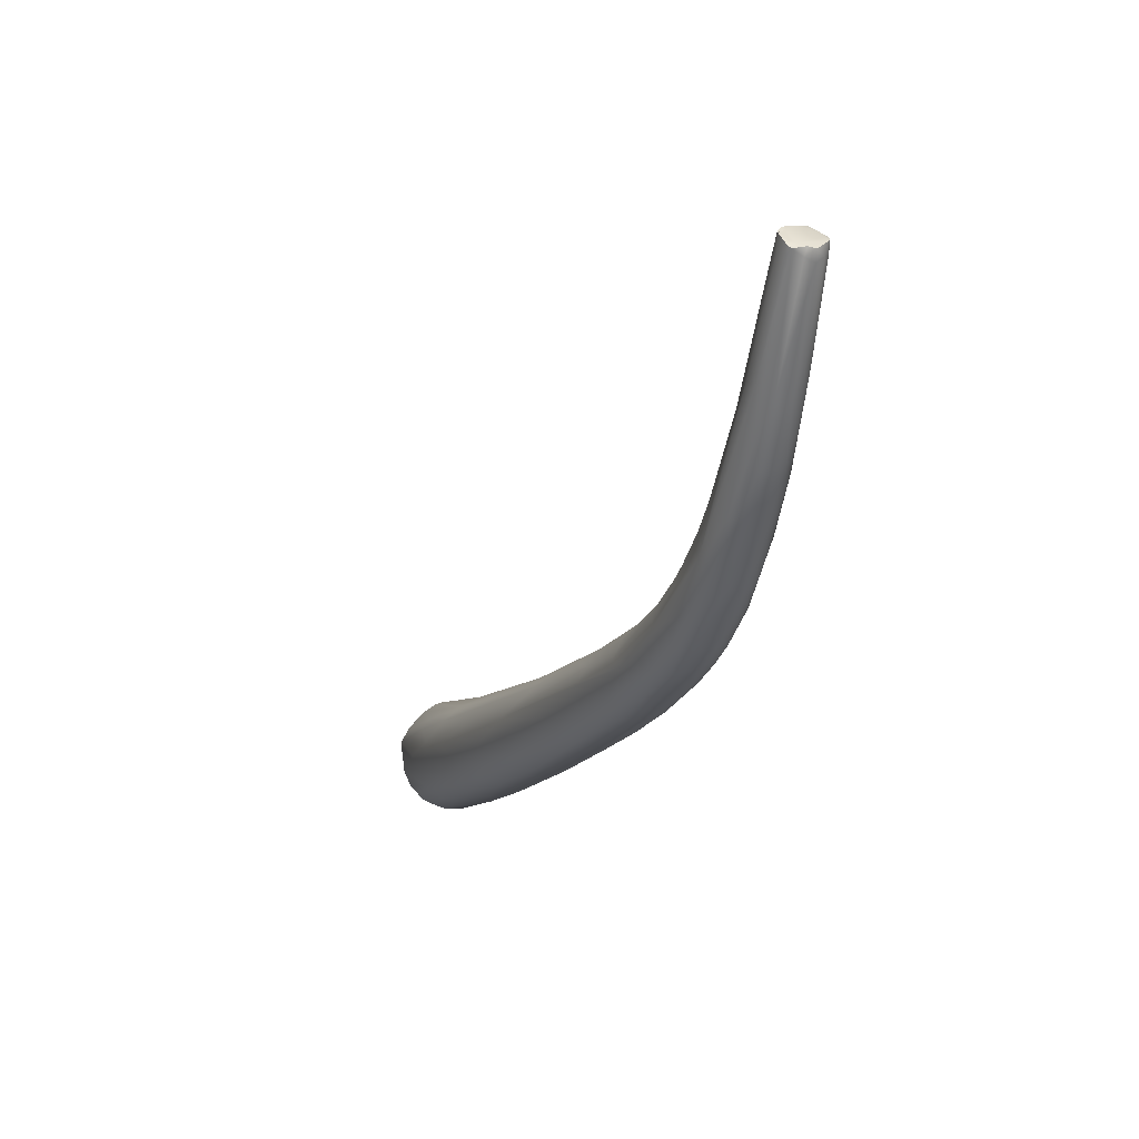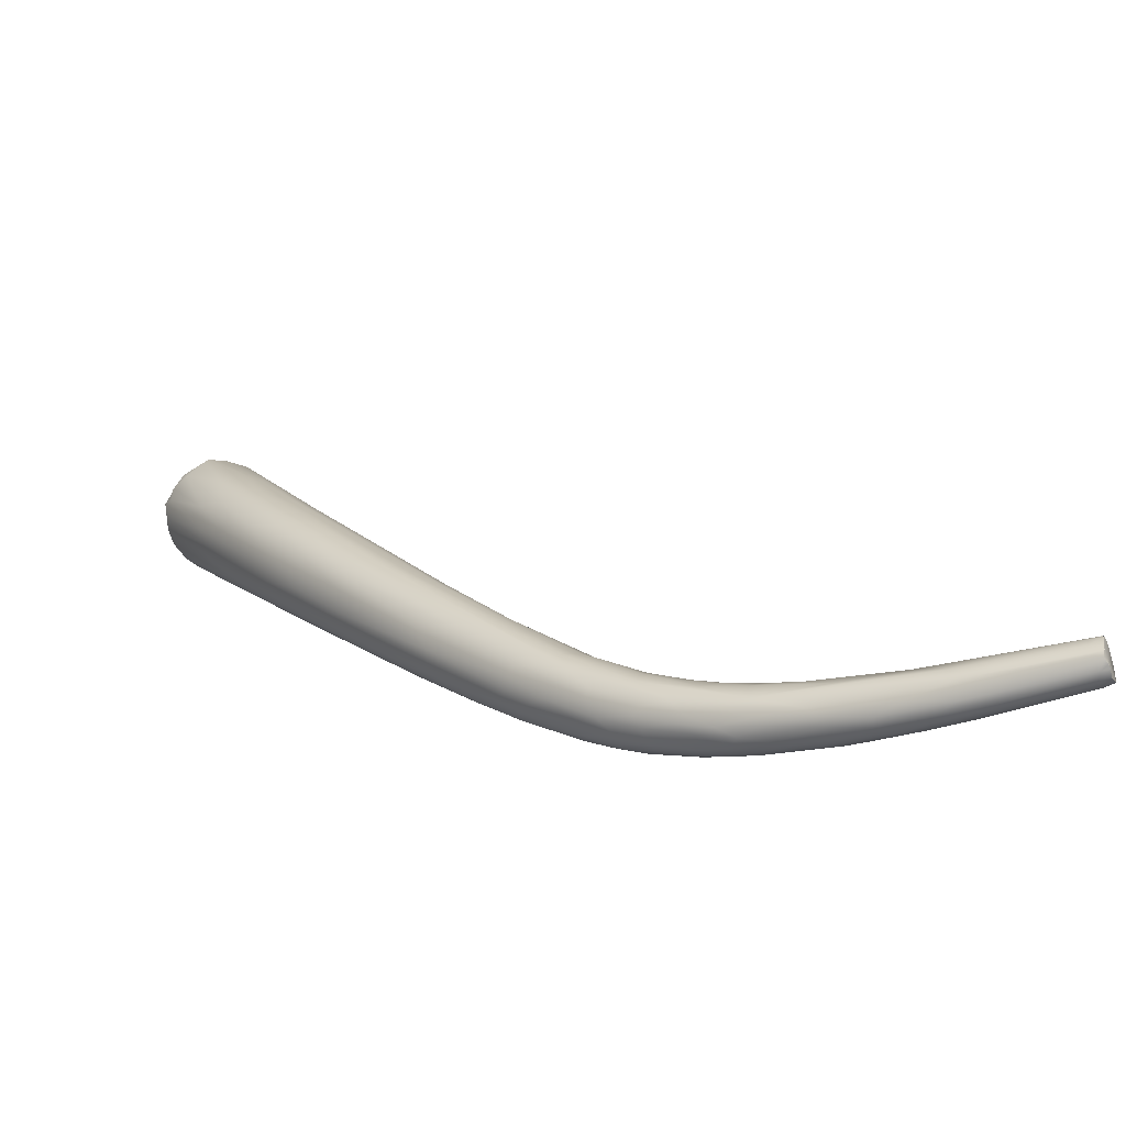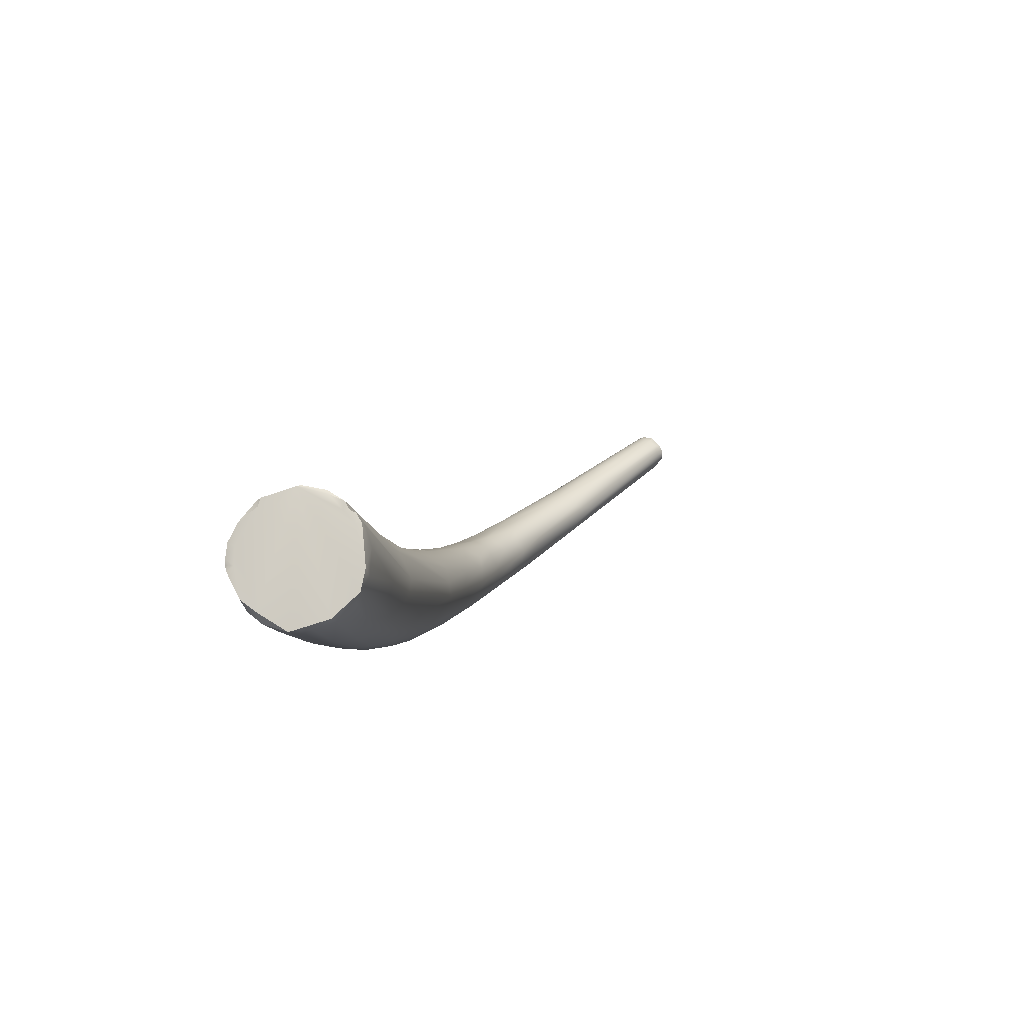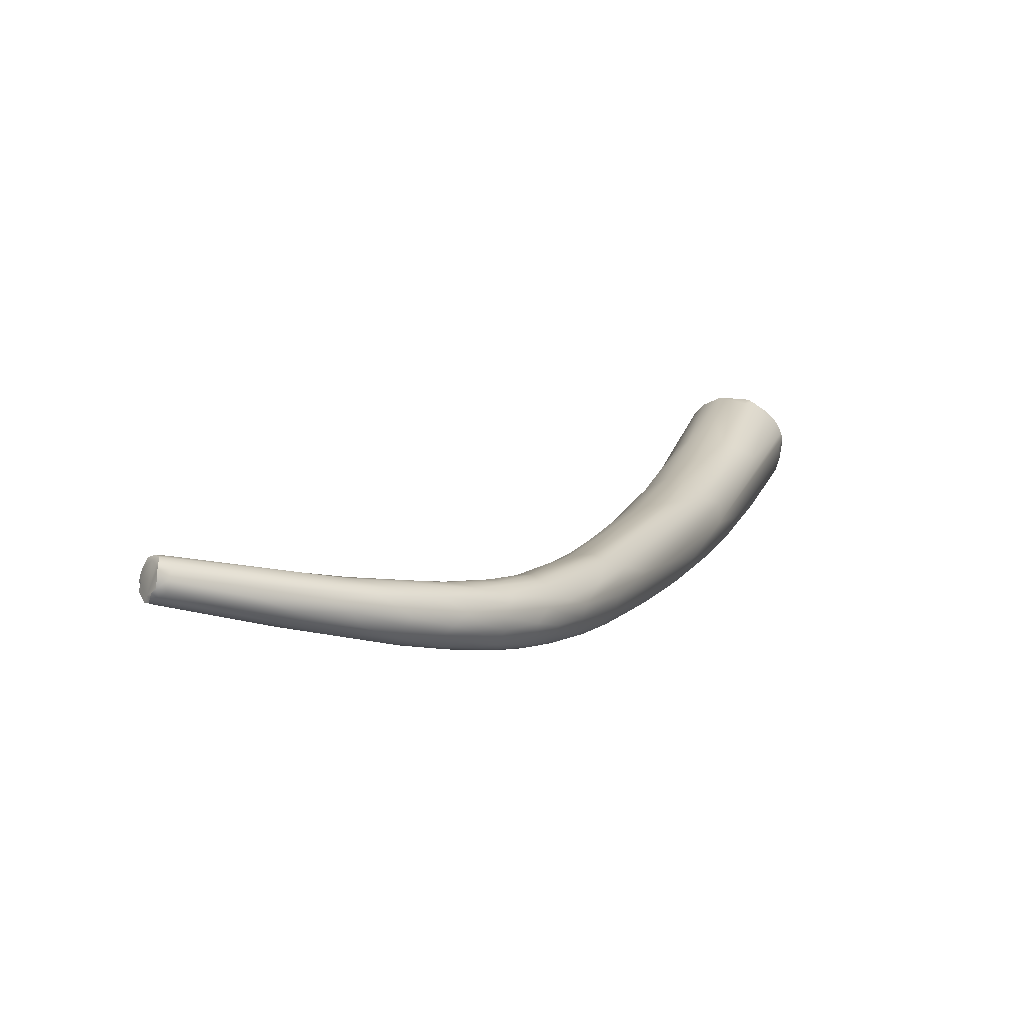
<metadata>
{"format":"obj","ext":"obj","renderer":"f3d","projection":"perspective","resolution":1024,"background":"white","views":[{"elev":-69.9,"azim":174.1,"up":"+Z"},{"elev":-77.1,"azim":108.4,"up":"+Z"},{"elev":51.8,"azim":41.6,"up":"+Z"},{"elev":-43.6,"azim":-119.3,"up":"+Z"}]}
</metadata>
<code>
v 73.95 -62.93 1224
v 73.65 -62.98 1224
v 73.03 -62.62 1224
v 72.37 -62.08 1224
v 72.52 -62.57 1225
v 72.28 -62.4 1225
v 75.37 -62.62 1223
v 76.06 -62.69 1224
v 76.24 -62.21 1224
v 76.38 -62.32 1224
v 74.81 -62.94 1224
v 74.52 -62.92 1224
v 72.41 -62.34 1225
v 72.15 -62.24 1225
v 72.63 -62.24 1225
v 71.79 -61.74 1225
v 71.52 -60.76 1225
v 71.67 -61 1226
v 72.14 -61.69 1225
v 72.34 -59.45 1218
v 73.69 -60.69 1220
v 74.26 -60.45 1219
v 74.89 -60.51 1220
v 75.53 -60.51 1220
v 76.72 -61.97 1224
v 77.14 -61.07 1224
v 77.16 -61.34 1225
v 70.99 -59.1 1220
v 71.67 -59.93 1226
v 71.71 -59.37 1226
v 71.93 -60.05 1226
v 71.81 -59.77 1226
v 71.45 -56.99 1214
v 72.46 -57.85 1215
v 73.46 -57.65 1215
v 75.12 -58.43 1218
v 71.02 -57.28 1215
v 74.87 -59.15 1218
v 75.95 -58.95 1220
v 75.88 -60.23 1221
v 76.71 -59.06 1222
v 70.65 -57.7 1220
v 70.72 -56.83 1220
v 77.38 -60.14 1225
v 77.15 -59.09 1225
v 77.05 -59.16 1226
v 77.46 -59.93 1225
v 71.85 -57.16 1223
v 74.02 -58.05 1227
v 73.79 -57.95 1227
v 72.2 -58.78 1226
v 72.71 -58.61 1227
v 72.8 -58.43 1227
v 71.12 -55.17 1211
v 72.08 -55.52 1212
v 73.1 -55.86 1213
v 69.8 -55.37 1213
v 73.9 -56.74 1214
v 74.88 -57.22 1216
v 69.44 -55.16 1214
v 75.92 -57.79 1219
v 76.01 -57.04 1219
v 69.81 -55.88 1216
v 69.84 -55.48 1217
v 76.32 -57.29 1221
v 75.61 -58.24 1226
v 76.42 -58.17 1226
v 75.67 -57.78 1226
v 75.81 -58.03 1226
v 75.58 -57.98 1227
v 74.22 -57.45 1226
v 74.89 -58.16 1227
v 75.08 -57.98 1227
v 74.7 -57.86 1227
v 75.41 -57.91 1227
v 74.94 -57.54 1226
v 69.11 -52.94 1208
v 73.33 -54.59 1212
v 70.15 -54.57 1210
v 74.64 -55.82 1215
v 75.19 -55.85 1216
v 68.87 -53.71 1213
v 75.2 -55.18 1218
v 76.01 -56.75 1221
v 70.46 -54.75 1218
v 72.82 -55.26 1221
v 72.08 -55.38 1221
v 69.41 -51.59 1206
v 70.61 -52.78 1208
v 71.61 -52.83 1208
v 72.23 -52.41 1209
v 69.14 -52.1 1207
v 73.37 -53.38 1211
v 74.16 -53.99 1213
v 74.2 -53.59 1214
v 68.16 -51.02 1211
v 74.4 -54.13 1217
v 70.15 -52.4 1215
v 73.45 -53.85 1218
v 69.07 -49.29 1203
v 67.77 -49.39 1203
v 68.64 -49.51 1203
v 70.03 -49.53 1204
v 67.44 -50.34 1206
v 72.43 -50.87 1209
v 68.44 -49.29 1210
v 69.13 -49.15 1210
v 71.16 -50.05 1212
v 71.15 -51.54 1214
v 69.82 -47.86 1203
v 66.55 -47.9 1202
v 70.85 -48.99 1205
v 66.15 -47.81 1203
v 69.52 -47.72 1208
v 66.5 -45.31 1199
v 66.8 -46.53 1200
v 66.21 -46.02 1199
v 67.25 -46.15 1200
v 67.79 -45.87 1200
v 65.53 -45.86 1200
v 65.14 -45.62 1200
v 64.61 -44.29 1199
v 71.02 -48.2 1207
v 64.97 -44.73 1201
v 65.36 -46.19 1202
v 67.46 -45.73 1205
v 70.71 -48 1208
v 69.75 -47.13 1207
v 67.02 -46.28 1205
v 64.5 -43.38 1197
v 64.95 -43.45 1197
v 65.76 -43.43 1197
v 66.76 -44.52 1198
v 68.16 -45.29 1199
v 68.99 -44.77 1202
v 69.36 -45.72 1202
v 63.98 -42.19 1197
v 68.19 -44.04 1202
v 69.28 -45.34 1203
v 65.14 -44.27 1202
v 65.51 -43.2 1201
v 66.38 -43.87 1203
v 68.22 -45.11 1204
v 65.8 -42.46 1196
v 66.58 -42.66 1196
v 66.98 -42.44 1197
v 67.8 -43.31 1198
v 64.07 -41.75 1196
v 63.68 -40.83 1196
v 64.45 -40.73 1195
v 63.99 -40.5 1195
v 64.51 -41.88 1196
v 64.97 -41.98 1195
v 68.08 -43.25 1199
v 67.82 -42.48 1199
v 63.49 -40.51 1196
v 63.62 -40.41 1197
v 63.67 -41.17 1197
v 65.73 -41.62 1200
v 67.2 -41.81 1200
v 66.87 -42.7 1201
v 65.17 -40.74 1194
v 65.22 -39.48 1194
v 65.7 -40.92 1195
v 66.03 -40.49 1195
v 66.8 -40.42 1196
v 63.17 -38.65 1194
v 63.84 -38.77 1193
v 63.36 -38.46 1194
v 66.86 -40.11 1197
v 66.59 -39.9 1197
v 63.15 -38.72 1195
v 63.94 -40.15 1197
v 64.81 -39.84 1198
v 65.5 -39.65 1198
v 66.09 -39.86 1198
v 66.47 -41.13 1199
v 63.76 -37.4 1193
v 64.21 -37.06 1192
v 64.63 -38.68 1193
v 64.79 -37.81 1193
v 65.52 -38.93 1194
v 66 -39.25 1194
v 66.18 -37.95 1194
v 66.4 -38.6 1195
v 63.4 -37.32 1193
v 65.63 -38.23 1196
v 66.2 -38.21 1196
v 63.34 -38.15 1196
v 62.99 -36.92 1194
v 63.71 -37.86 1196
v 64.66 -38.51 1197
v 64.9 -36.19 1192
v 64.53 -35.97 1192
v 63.69 -35.68 1192
v 65.49 -37.37 1193
v 65.57 -36.14 1193
v 65.81 -35.99 1194
v 66.04 -37.22 1195
v 62.74 -35.02 1193
v 63.04 -36.43 1193
v 63.35 -35.95 1192
v 65.34 -36.83 1195
v 65.79 -36.74 1195
v 64.56 -36.24 1195
v 63.14 -35.54 1194
v 63.47 -35.48 1195
v 63.34 -33.64 1191
v 64.46 -33.75 1191
v 64.01 -33.79 1191
v 64.85 -34.12 1191
v 63.02 -33.74 1191
v 65.62 -35.43 1194
v 65.33 -34.86 1194
v 64.57 -34.45 1194
v 63.34 -33.67 1194
v 63.48 -31.69 1190
v 65.43 -33.79 1193
v 65.32 -32.7 1192
v 62.59 -31.95 1192
v 62.76 -33 1192
v 62.63 -32.61 1192
v 63.72 -33.42 1194
v 63.93 -31.64 1190
v 64.29 -30.45 1190
v 62.95 -30.93 1191
v 62.56 -29.79 1191
v 62.7 -29.82 1191
v 62.78 -30.67 1192
v 63.87 -31.48 1193
v 64.68 -30.97 1193
v 63.23 -30.71 1193
v 63.56 -29.11 1190
v 63.83 -28.38 1189
v 65.02 -29.61 1191
v 63.16 -28.48 1190
v 64.58 -28.18 1190
v 64.89 -28.16 1190
v 62.59 -27.54 1190
v 62.9 -26.72 1189
v 64.39 -26.8 1191
v 63.99 -28.28 1192
v 63.18 -27.47 1192
v 63.6 -26.07 1191
v 63.42 -25 1189
v 64 -24.98 1191
v 64.28 -22.99 1189
v 64.11 -22.6 1188
v 64.32 -22.46 1188
v 64.56 -22.96 1189
v 63.16 -23.04 1188
v 62.85 -22.85 1189
v 62.66 -22.88 1189
v 62.64 -22.83 1189
v 63.63 -22.85 1188
v 63.55 -22.46 1188
v 63.2 -22.51 1188
v 62.76 -22.32 1189
v 62.67 -22.29 1189
v 62.83 -22.26 1189
v 63.78 -22.5 1188
v 63.97 -22.41 1189
v 64.23 -22.37 1189
v 63.63 -22.41 1190
v 64.59 -22.25 1189
v 64.65 -22.87 1189
v 64.58 -22.31 1189
v 64.29 -22.19 1189
v 64.49 -22.17 1190
v 64.54 -22.68 1190
v 64.42 -22.66 1190
v 64.23 -22.11 1190
v 64.26 -22.46 1190
v 63.94 -22.08 1190
v 64.08 -22.41 1190
v 62.72 -22.31 1190
v 62.94 -22.87 1190
v 63.08 -22.16 1190
v 63.02 -22.22 1190
v 63.17 -22.44 1190
v 63.41 -22.94 1190
v 63.49 -22.08 1190
v 73.65 -62.98 1224
v 72.52 -62.57 1225
v 72.28 -62.4 1225
v 76.06 -62.69 1224
v 76.06 -62.69 1224
v 76.38 -62.32 1224
v 74.81 -62.94 1224
v 74.52 -62.92 1224
v 72.15 -62.24 1225
v 71.79 -61.74 1225
v 71.67 -61 1226
v 71.67 -61 1226
v 77.16 -61.34 1225
v 71.67 -59.93 1226
v 71.93 -60.05 1226
v 71.81 -59.77 1226
v 71.81 -59.77 1226
v 77.05 -59.16 1226
v 77.46 -59.93 1225
v 73.79 -57.95 1227
v 72.71 -58.61 1227
v 72.8 -58.43 1227
v 75.81 -58.03 1226
v 75.58 -57.98 1227
v 75.08 -57.98 1227
v 75.08 -57.98 1227
v 74.7 -57.86 1227
v 74.7 -57.86 1227
v 75.41 -57.91 1227
v 64.11 -22.6 1188
v 64.32 -22.46 1188
v 63.55 -22.46 1188
v 63.2 -22.51 1188
v 62.76 -22.32 1189
v 62.67 -22.29 1189
v 63.78 -22.5 1188
v 64.59 -22.25 1189
v 64.59 -22.25 1189
v 64.58 -22.31 1189
v 64.58 -22.31 1189
v 64.29 -22.19 1189
v 64.49 -22.17 1190
v 64.23 -22.11 1190
v 63.94 -22.08 1190
v 62.72 -22.31 1190
v 63.02 -22.22 1190
v 63.49 -22.08 1190
v 63.49 -22.08 1190
g grp1
f 3 1 2
f 5 3 2
f 12 1 11
f 12 2 1
f 15 284 283
f 15 283 290
f 37 20 3
f 37 3 4
f 3 5 4
f 13 6 284
f 5 285 4
f 284 15 13
f 13 14 6
f 1 21 289
f 21 22 289
f 289 22 7
f 7 22 23
f 24 9 23
f 289 7 8
f 8 7 23
f 52 286 10
f 9 8 23
f 9 288 8
f 25 9 40
f 25 288 9
f 3 20 1
f 11 287 12
f 290 286 52
f 57 291 28
f 4 285 57
f 57 285 291
f 291 16 28
f 16 17 28
f 13 15 14
f 14 15 19
f 19 15 290
f 19 292 14
f 19 18 292
f 17 16 293
f 31 18 19
f 42 17 29
f 29 17 293
f 296 294 297
f 20 21 1
f 24 23 38
f 40 9 24
f 25 27 288
f 10 295 52
f 25 40 26
f 26 27 25
f 47 52 295
f 301 27 26
f 57 28 60
f 4 57 37
f 63 28 42
f 42 28 17
f 29 30 42
f 296 297 32
f 298 31 52
f 290 52 19
f 19 52 31
f 30 29 299
f 51 30 299
f 51 299 303
f 33 34 20
f 20 34 21
f 56 58 35
f 34 35 22
f 37 33 20
f 34 22 21
f 35 23 22
f 38 23 35
f 58 38 35
f 36 38 58
f 36 40 38
f 39 40 36
f 40 24 38
f 39 26 40
f 61 41 39
f 41 26 39
f 44 26 41
f 301 26 44
f 63 60 28
f 42 64 63
f 42 43 64
f 52 47 46
f 45 300 301
f 43 42 30
f 30 51 43
f 51 48 43
f 86 87 50
f 51 53 48
f 53 87 48
f 50 87 53
f 304 52 302
f 49 52 72
f 302 52 49
f 74 49 72
f 309 302 49
f 51 303 53
f 88 89 54
f 34 54 55
f 90 56 55
f 78 58 56
f 79 54 33
f 37 79 33
f 34 55 35
f 33 54 34
f 35 55 56
f 59 58 78
f 36 58 59
f 59 39 36
f 59 61 39
f 81 62 61
f 62 41 61
f 62 301 41
f 62 65 301
f 82 60 63
f 82 63 64
f 301 44 41
f 67 84 97
f 301 65 45
f 45 65 84
f 45 67 300
f 84 67 45
f 85 64 43
f 48 85 43
f 85 48 87
f 68 67 97
f 66 52 46
f 72 52 66
f 69 70 66
f 66 46 69
f 72 66 75
f 75 66 70
f 67 68 305
f 67 305 300
f 306 305 68
f 97 311 68
f 306 68 311
f 86 50 71
f 71 50 310
f 71 76 99
f 71 99 86
f 310 76 71
f 99 76 97
f 73 74 72
f 307 311 76
f 73 72 75
f 76 310 308
f 76 311 97
f 77 57 104
f 79 77 92
f 54 79 92
f 54 92 88
f 100 90 89
f 55 54 89
f 89 90 55
f 56 90 78
f 93 80 78
f 93 94 80
f 104 57 60
f 57 77 37
f 37 77 79
f 59 78 80
f 80 94 81
f 80 61 59
f 81 61 80
f 95 81 94
f 95 62 81
f 125 60 82
f 62 95 83
f 65 62 83
f 84 65 83
f 83 97 84
f 87 98 85
f 86 99 109
f 86 109 87
f 111 101 77
f 77 101 92
f 102 89 88
f 91 78 90
f 78 91 93
f 105 94 93
f 95 94 105
f 83 95 123
f 82 64 96
f 64 85 96
f 96 85 98
f 106 98 107
f 97 127 99
f 97 83 123
f 87 109 98
f 104 111 77
f 88 101 102
f 102 100 89
f 92 101 88
f 90 100 103
f 134 110 103
f 110 91 103
f 103 91 90
f 91 112 93
f 93 112 105
f 105 123 95
f 82 96 124
f 96 140 124
f 140 96 106
f 98 106 96
f 109 107 98
f 108 109 99
f 108 99 127
f 102 118 100
f 102 101 116
f 102 116 118
f 100 118 119
f 119 134 103
f 100 119 103
f 110 147 112
f 113 120 111
f 113 121 120
f 121 113 125
f 111 104 113
f 136 105 147
f 110 112 91
f 147 105 112
f 113 60 125
f 104 60 113
f 125 82 124
f 106 129 140
f 129 106 126
f 114 108 128
f 107 109 114
f 128 108 127
f 127 97 123
f 108 114 109
f 126 106 107
f 114 126 107
f 111 120 117
f 116 117 115
f 115 133 118
f 131 117 120
f 120 130 131
f 117 116 101
f 111 117 101
f 118 116 115
f 118 133 119
f 134 147 110
f 121 125 122
f 125 124 122
f 130 120 121
f 127 139 138
f 127 123 139
f 143 114 128
f 138 128 127
f 144 132 153
f 133 115 132
f 132 144 133
f 144 145 133
f 119 133 145
f 145 134 119
f 145 146 134
f 146 147 134
f 130 148 131
f 152 131 148
f 131 152 153
f 122 137 130
f 148 130 137
f 115 117 132
f 131 132 117
f 132 131 153
f 154 136 147
f 136 154 135
f 136 135 105
f 123 105 135
f 158 122 124
f 122 158 137
f 130 121 122
f 161 138 160
f 139 160 138
f 157 124 140
f 129 141 140
f 126 141 129
f 126 142 141
f 126 143 161
f 126 161 142
f 161 143 138
f 143 128 138
f 126 114 143
f 153 162 144
f 144 162 164
f 145 165 146
f 165 183 146
f 146 183 147
f 154 147 166
f 150 152 151
f 150 162 153
f 148 137 149
f 149 137 156
f 148 149 151
f 149 167 169
f 151 149 169
f 167 149 156
f 152 148 151
f 152 150 153
f 170 155 154
f 171 176 160
f 155 171 160
f 155 135 154
f 139 123 135
f 139 135 155
f 139 155 160
f 158 156 137
f 157 158 124
f 141 142 159
f 142 161 159
f 161 160 177
f 141 159 174
f 177 160 176
f 173 140 141
f 162 180 163
f 162 150 180
f 168 180 150
f 180 181 163
f 180 168 178
f 164 165 145
f 165 164 182
f 163 164 162
f 164 163 182
f 182 183 165
f 164 145 144
f 170 166 184
f 183 166 147
f 151 168 150
f 151 169 168
f 169 186 168
f 178 168 186
f 201 186 169
f 167 156 172
f 166 170 154
f 155 170 171
f 167 172 200
f 200 172 190
f 172 156 158
f 172 158 157
f 157 173 189
f 157 190 172
f 189 173 191
f 173 157 140
f 173 141 174
f 173 174 191
f 174 192 191
f 175 192 174
f 176 175 177
f 159 175 174
f 175 159 177
f 159 161 177
f 179 180 178
f 194 181 179
f 179 178 195
f 179 181 180
f 196 183 182
f 181 182 163
f 183 197 166
f 197 184 166
f 185 170 184
f 199 185 184
f 188 185 199
f 201 167 200
f 186 202 178
f 201 202 186
f 169 167 201
f 187 204 203
f 176 171 187
f 187 175 176
f 171 188 187
f 188 204 187
f 185 188 170
f 170 188 171
f 206 189 191
f 189 190 157
f 187 205 192
f 187 192 175
f 195 178 202
f 179 210 194
f 179 195 210
f 181 194 193
f 181 193 182
f 197 183 196
f 193 196 182
f 197 219 198
f 213 204 199
f 198 213 199
f 197 198 184
f 184 198 199
f 204 188 199
f 200 190 222
f 203 205 187
f 214 203 204
f 215 205 203
f 203 214 215
f 190 189 206
f 191 207 206
f 192 207 191
f 207 192 205
f 194 209 193
f 209 194 210
f 195 208 210
f 208 195 202
f 208 202 212
f 209 210 224
f 217 210 208
f 225 211 209
f 209 224 225
f 210 217 224
f 212 226 208
f 211 196 193
f 211 197 196
f 209 211 193
f 211 237 197
f 198 218 213
f 218 198 219
f 202 201 212
f 229 222 190
f 201 200 221
f 221 226 212
f 212 201 221
f 214 204 213
f 205 215 223
f 215 230 223
f 206 207 216
f 229 190 206
f 216 207 223
f 223 207 205
f 217 208 226
f 225 237 211
f 218 214 213
f 235 214 218
f 221 200 220
f 220 200 222
f 222 227 220
f 227 222 229
f 231 215 214
f 215 231 230
f 229 206 232
f 230 232 223
f 232 206 216
f 232 216 223
f 217 226 236
f 248 237 225
f 217 233 224
f 233 217 236
f 197 238 219
f 238 197 237
f 219 235 218
f 228 221 220
f 228 226 221
f 242 230 231
f 243 232 230
f 235 231 214
f 243 229 232
f 234 224 233
f 225 224 234
f 225 234 248
f 235 219 238
f 240 236 226
f 228 240 226
f 228 220 239
f 239 220 227
f 240 228 239
f 243 230 242
f 233 236 245
f 247 237 248
f 251 236 240
f 245 236 251
f 241 231 235
f 231 241 242
f 271 241 235
f 244 243 242
f 255 234 245
f 248 234 255
f 234 233 245
f 253 239 227
f 241 246 242
f 246 244 242
f 277 229 243
f 276 227 229
f 254 253 227
f 239 253 252
f 276 254 227
f 239 252 240
f 251 240 252
f 246 264 244
f 241 275 246
f 275 264 246
f 276 229 277
f 261 248 255
f 248 249 247
f 247 249 237
f 318 262 312
f 312 262 313
f 249 250 237
f 262 263 313
f 265 313 263
f 319 250 249
f 250 238 237
f 255 245 251
f 251 257 255
f 257 251 252
f 258 252 253
f 253 259 258
f 259 253 254
f 276 259 254
f 256 261 255
f 255 257 256
f 316 314 315
f 252 258 257
f 314 316 262
f 260 262 316
f 317 260 316
f 260 317 327
f 260 327 278
f 314 262 318
f 262 260 278
f 265 263 268
f 263 262 268
f 268 262 278
f 250 266 238
f 266 235 238
f 235 270 271
f 271 273 241
f 273 275 241
f 264 275 274
f 274 282 264
f 326 278 329
f 250 319 266
f 266 319 267
f 266 267 235
f 320 323 321
f 322 268 269
f 267 324 270
f 235 267 270
f 268 272 269
f 324 325 271
f 270 324 271
f 271 325 273
f 326 268 278
f 268 326 272
f 325 274 275
f 273 325 275
f 278 327 279
f 276 277 328
f 328 277 280
f 280 277 243
f 279 329 278
f 330 328 280
f 244 281 243
f 264 281 244
f 264 280 281
f 281 280 243
f 330 280 264

</code>
